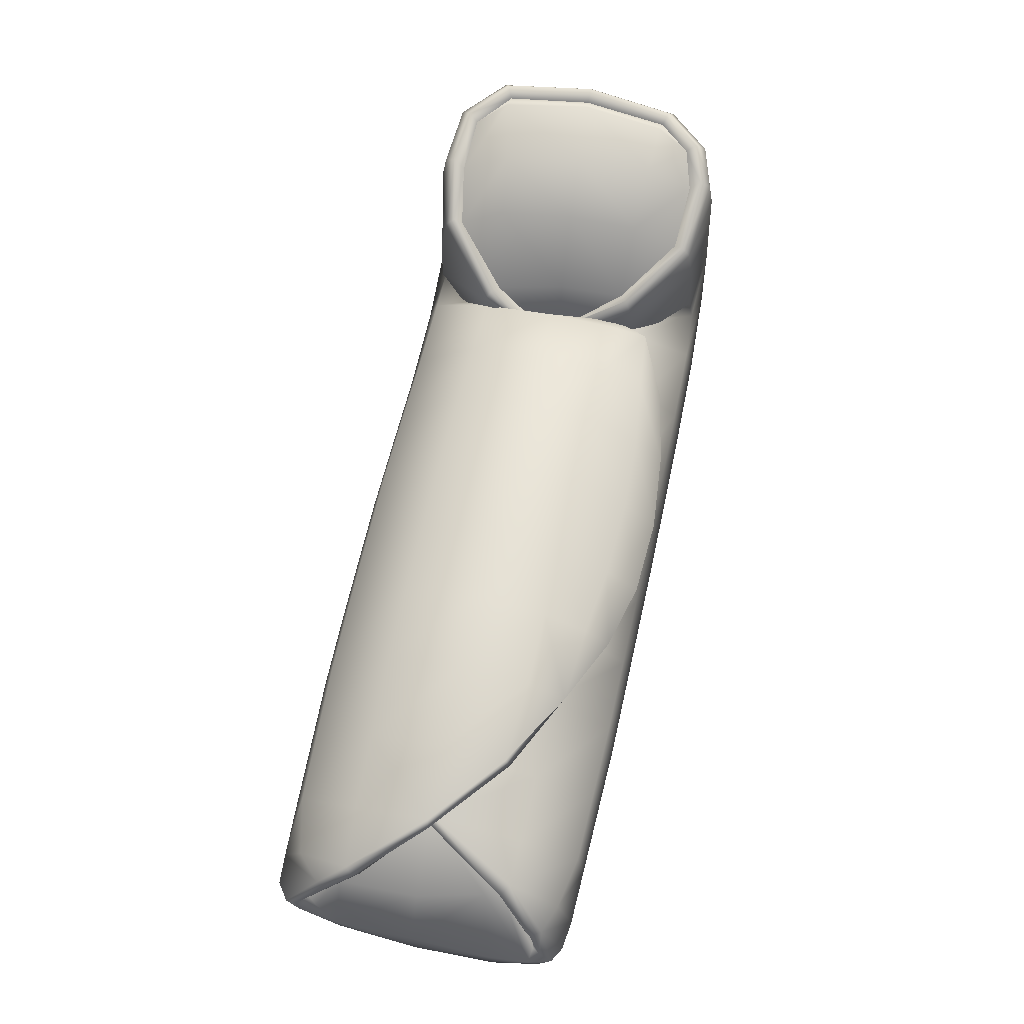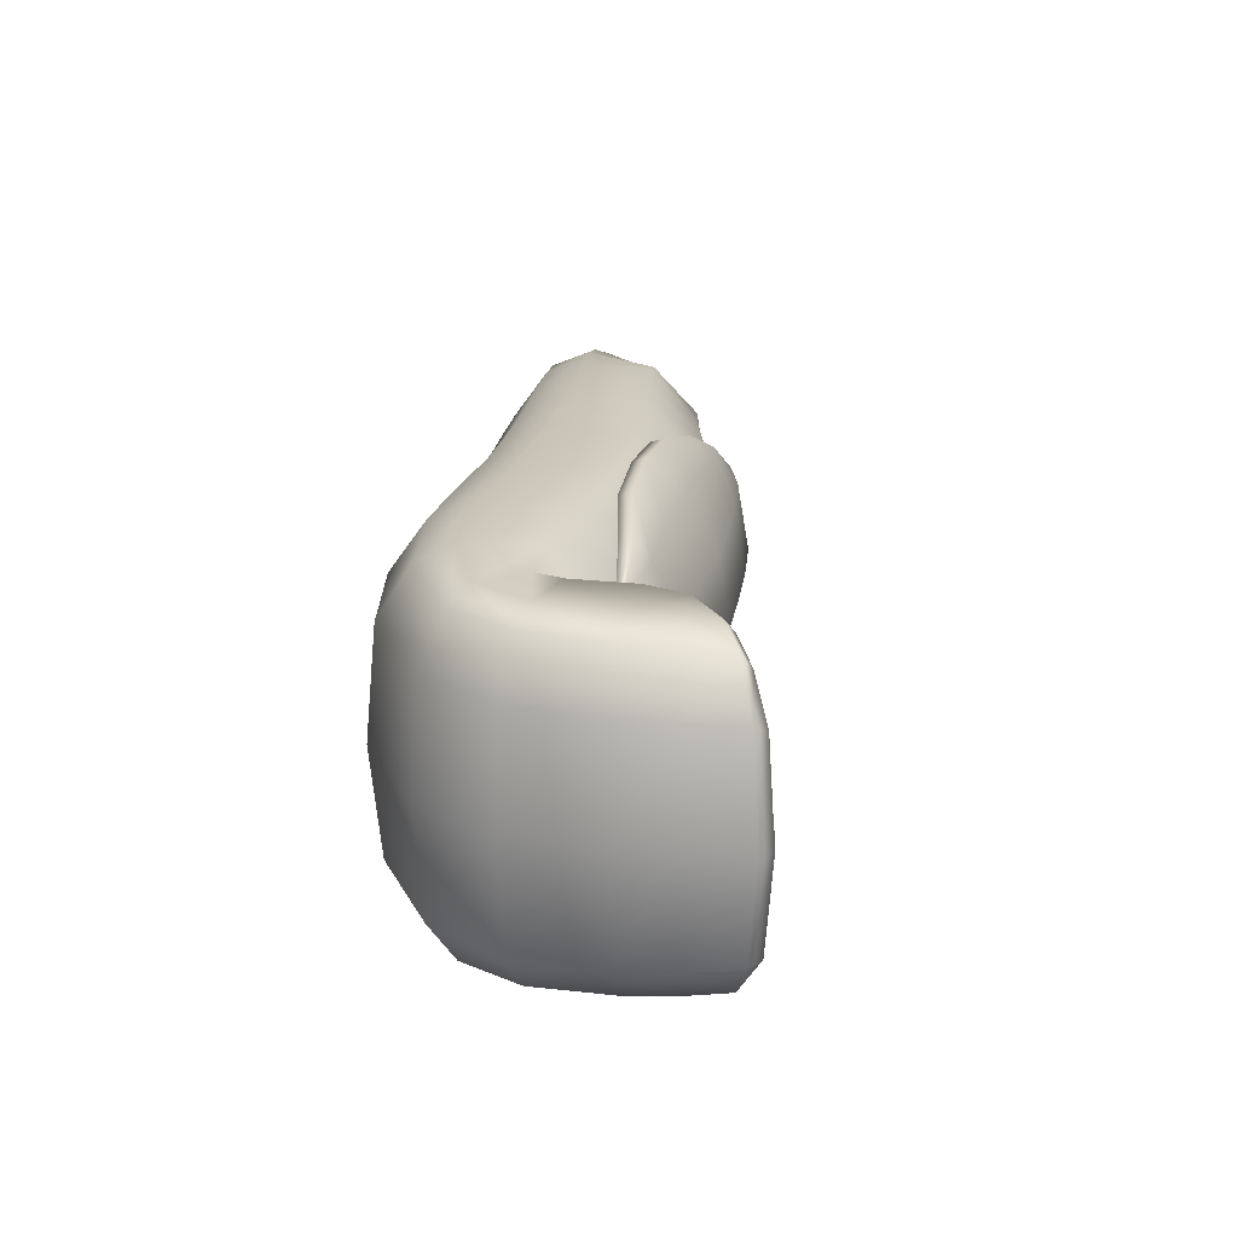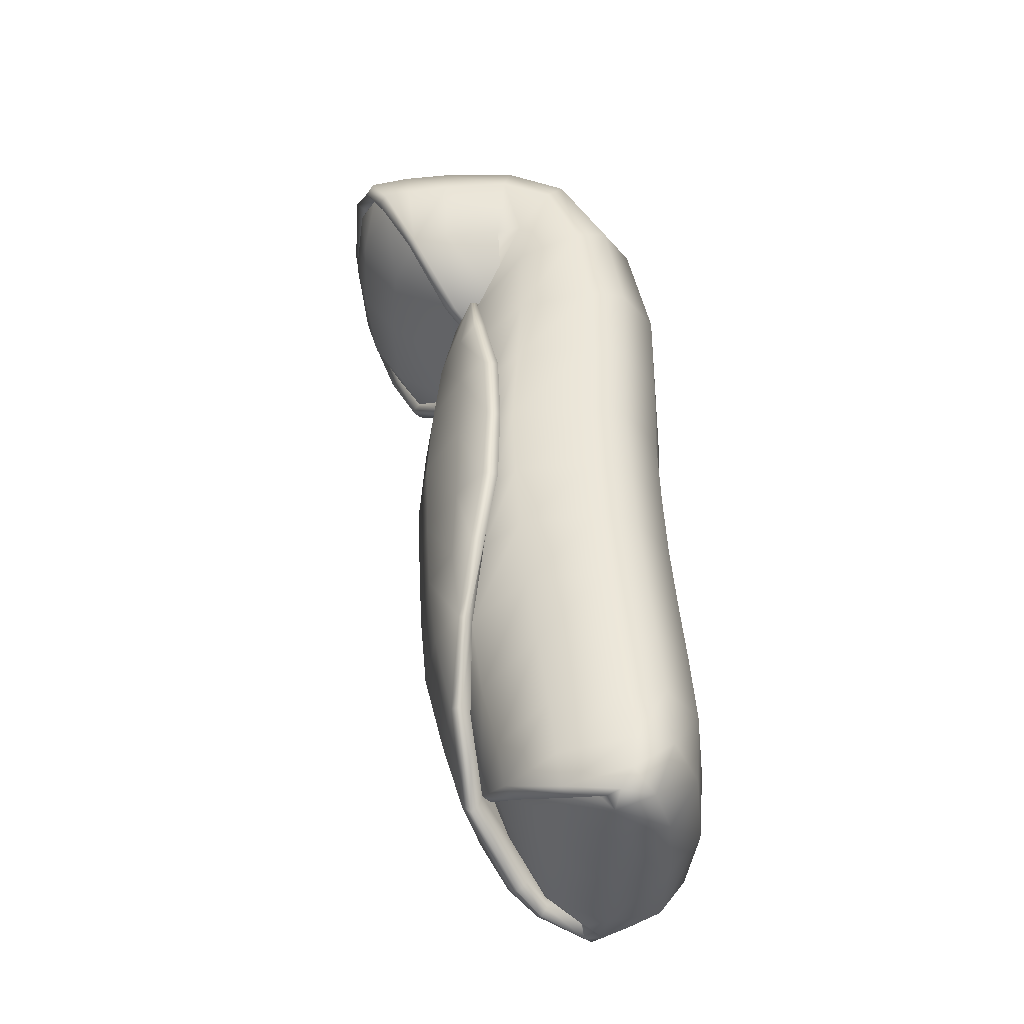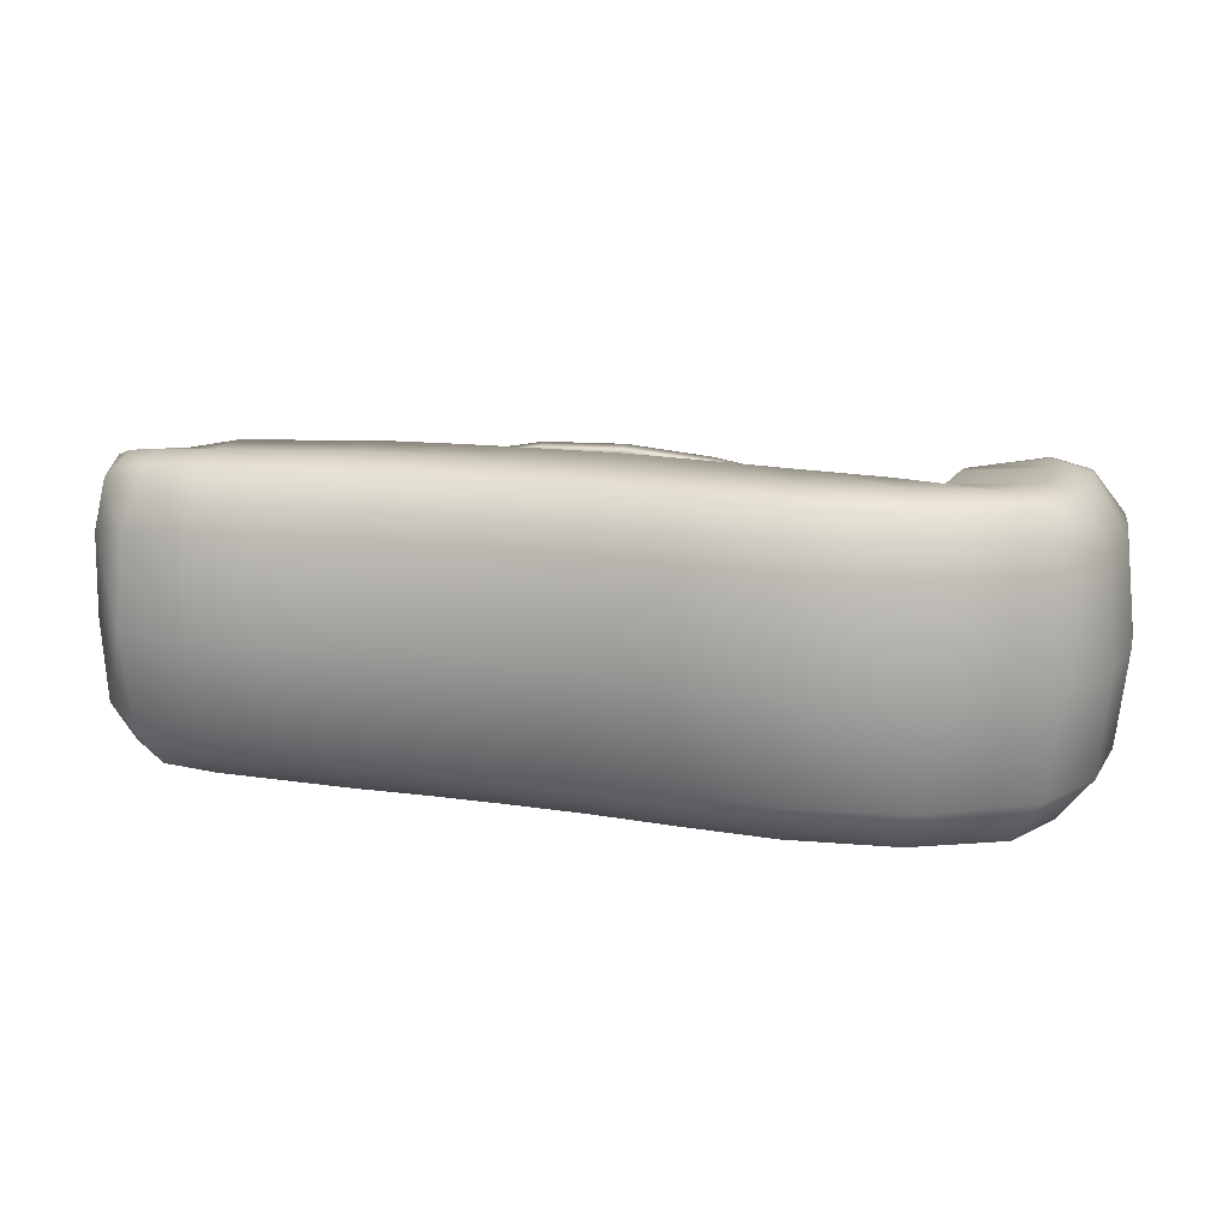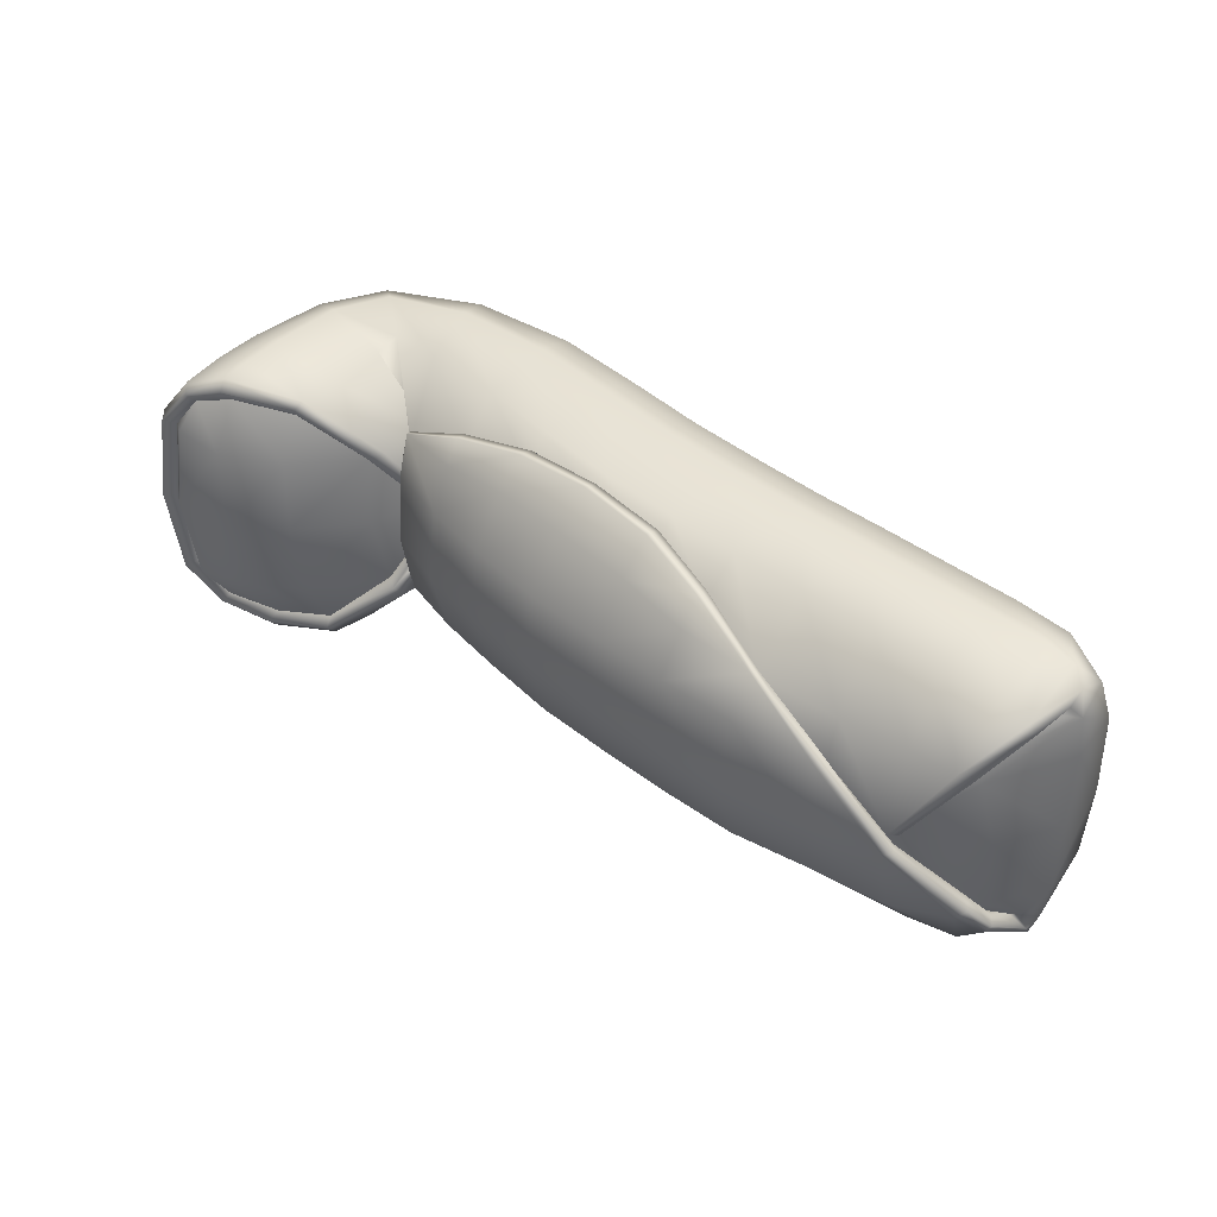
<metadata>
{"format":"obj","ext":"obj","renderer":"f3d","projection":"perspective","resolution":1024,"background":"white","views":[{"elev":63.6,"azim":102.4,"up":"+Z"},{"elev":20.0,"azim":-81.8,"up":"+Y"},{"elev":48.8,"azim":87.4,"up":"+Y"},{"elev":17.3,"azim":-164.8,"up":"+Y"},{"elev":41.0,"azim":44.1,"up":"+Y"}]}
</metadata>
<code>
g default
v 1.558 0.2907 0.2432
v 1.402 -0.01058 0.2625
v 1.612 -0.2451 0.2349
v 1.199 0.1987 0.3999
v 0.6867 0.4469 0.3149
v 0.1754 0.515 0.2452
v -0.342 0.4398 0.2752
v -0.644 0.2204 0.2401
v -0.5605 -0.2689 0.353
v -1.328 -0.03083 0.7085
v -0.6207 0.2715 0.3388
v 1.571 0.2531 0.1783
v 1.609 -0.2048 0.1741
v 1.2 0.1673 0.3386
v 0.6806 0.3912 0.2743
v 0.1739 0.4508 0.2127
v -0.3526 0.3733 0.2348
v -0.6762 0.1795 0.1927
v -0.6216 -0.228 0.3556
v -1.265 -0.03083 0.7059
v -0.6813 0.2253 0.3581
v -1.352 -0.03004 0.3562
v -1.174 -0.02118 -0.1648
v -0.4412 -0.01116 -0.4318
v 0.1835 -0.01121 -0.3907
v 0.6748 -0.01115 -0.3855
v 1.129 -0.01094 -0.4031
v 1.585 -0.01062 -0.3797
v -0.6591 -0.2691 0.2049
v -0.3355 -0.2617 0.363
v 0.1704 -0.2628 0.4239
v 0.6842 -0.2613 0.4241
v 1.202 -0.2558 0.3608
v -0.3254 0.223 0.3997
v 0.17 0.2235 0.4622
v 0.6892 0.2215 0.4625
v 1.199 0.3018 0.2993
v -0.6979 0.2936 0.1771
v 1.404 -0.003888 0.3096
v 1.593 0.2679 0.2113
v 1.648 0.419 0.07676
v 1.648 0.3649 0.0367
v 1.583 0.2111 0.1525
v 1.304 -0.07952 0.2917
v 1.631 -0.2721 0.1052
v 1.66 -0.3413 0.1424
v 1.655 -0.2948 0.1095
v 1.633 -0.2251 0.2039
v 1.44 -0.005305 0.3761
v 1.437 -0.003084 0.3201
v 1.202 0.2142 0.3647
v 0.9345 0.3435 0.3652
v 0.9299 0.3022 0.322
v 0.6853 0.4356 0.2715
v 0.4454 0.5018 0.2675
v 0.4419 0.4366 0.2296
v 0.1761 0.4999 0.1975
v -0.09787 0.4905 0.2454
v -0.1019 0.4256 0.2114
v -0.3528 0.4284 0.2331
v -0.5731 0.3419 0.2815
v -0.5824 0.3036 0.2588
v -0.6664 0.2065 0.2039
v -0.5015 -0.02566 0.1661
v -0.5675 -0.003292 0.1547
v -0.5898 -0.2486 0.3762
v -0.7577 -0.4601 0.5039
v -0.7794 -0.4041 0.5018
v -1.294 -0.3506 0.6877
v -1.24 -0.3173 0.6854
v -1.295 -0.0308 0.7476
v -1.295 0.2886 0.6877
v -1.239 0.2559 0.6854
v -0.8236 0.4476 0.4872
v -0.8487 0.3885 0.4974
v -0.6497 0.2484 0.3788
v -0.6098 0.01085 0.179
v -0.5997 -0.05243 0.1237
v -1.318 0.3011 0.3565
v -1.347 -0.03096 0.5193
v 0.1749 0.508 0.1525
v 0.6802 0.505 0.1543
v 1.157 0.4956 0.123
v 1.554 0.4553 0.087
v 1.412 0.2975 0.2587
v -0.3707 0.5058 0.09817
v -0.8308 0.4905 0.0817
v -0.8203 0.4677 0.364
v -0.6198 0.2794 0.1567
v -1.318 -0.3615 0.3565
v -1.311 -0.02609 0.07276
v -1.151 -0.3606 -0.1481
v -0.8307 -0.01367 -0.3688
v -0.4364 -0.3542 -0.3957
v -0.1134 -0.0112 -0.4139
v 0.1828 -0.3557 -0.3538
v 0.4456 -0.01118 -0.3854
v 0.675 -0.3536 -0.3488
v 1.13 -0.3473 -0.3667
v 0.9121 -0.0111 -0.3932
v 1.569 -0.3179 -0.3504
v 1.35 -0.01078 -0.4115
v 1.713 -0.01055 -0.2592
v -0.7559 -0.4798 0.3613
v -0.5596 -0.276 0.1542
v -0.7892 -0.4815 0.1116
v -0.5621 -0.2634 0.3101
v -0.3622 -0.4763 0.1623
v -0.09853 -0.2624 0.3955
v 0.1739 -0.4784 0.2182
v 0.4417 -0.262 0.4266
v 0.6813 -0.4756 0.2197
v 1.158 -0.4667 0.1889
v 0.9349 -0.2602 0.4125
v 1.58 -0.4178 0.1519
v 1.437 -0.2518 0.3186
v -0.6122 -0.01623 0.2386
v -0.5494 0.2193 0.3414
v -0.3259 -0.005836 0.4357
v -0.09784 0.2234 0.4335
v 0.1693 -0.005863 0.4985
v 0.4445 0.2225 0.4649
v 0.686 -0.005826 0.4982
v 1.204 -0.006011 0.434
v 0.9393 0.2198 0.4467
v -0.3353 0.3647 0.3256
v 0.172 0.4039 0.349
v 0.6862 0.3641 0.3818
v -1.151 0.3179 -0.1482
v -0.4364 0.3314 -0.3959
v 0.1828 0.3329 -0.354
v 0.675 0.3309 -0.349
v 1.13 0.325 -0.3669
v 1.569 0.2963 -0.3504
v 1.607 0.3747 -0.01116
v 1.608 -0.3086 0.1125
v 1.455 -0.1749 0.2268
v 1.427 -0.007192 0.2816
v 1.666 0.3824 0.06284
v 1.536 0.2464 0.1709
v 1.677 -0.314 0.1299
v 1.462 -0.003915 0.3471
v 0.9323 0.3362 0.3332
v 0.4454 0.4885 0.2169
v -0.09879 0.4772 0.1949
v -0.5822 0.3345 0.2595
v -0.5437 -0.02425 0.1919
v -0.7674 -0.4322 0.5302
v -1.265 -0.3332 0.7242
v -1.265 0.2716 0.7242
v -0.8352 0.4184 0.5123
v -0.5804 -0.005996 0.1935
v -1.311 0.2975 0.5175
v 0.4427 0.5065 0.1561
v 0.9253 0.503 0.1448
v 1.385 0.4886 0.09801
v -0.1035 0.5073 0.1258
v -0.6516 0.5018 0.08391
v -0.8262 0.4746 0.1658
v -1.311 -0.3598 0.5175
v -1.281 -0.3617 0.08034
v -0.8185 -0.3556 -0.338
v -0.1127 -0.3552 -0.3772
v 0.4453 -0.3546 -0.3486
v 0.9129 -0.3522 -0.3566
v 1.351 -0.3424 -0.374
v 1.697 -0.284 -0.2569
v -0.7614 -0.4862 0.163
v -0.6299 -0.4774 0.1387
v -0.1023 -0.4777 0.1912
v 0.4426 -0.4769 0.2216
v 0.9273 -0.4736 0.2099
v 1.397 -0.4598 0.1639
v -0.5376 -0.008351 0.3723
v -0.09718 -0.005854 0.4696
v 0.4421 -0.005844 0.5009
v 0.9373 -0.0058 0.4863
v -0.09973 0.3934 0.3301
v 0.4439 0.3928 0.361
v -1.282 0.3091 0.0803
v -0.8186 0.3279 -0.3382
v -0.1127 0.3324 -0.3774
v 0.4453 0.3319 -0.3488
v 0.9129 0.3296 -0.3568
v 1.351 0.3205 -0.3742
v 1.708 0.2624 -0.2534
v 1.71 -0.4126 -0.07356
v 1.701 -0.4557 -0.03644
v 1.678 -0.3783 -0.009504
v 1.708 -0.4174 -0.01235
v 1.646 -0.3918 -0.00309
v -0.98 -0.5109 0.5892
v -1.166 -0.4874 0.6495
v -0.9717 -0.4753 0.6155
v -1.148 -0.4542 0.6749
v -1.133 -0.4243 0.6488
v -0.9594 -0.4372 0.5853
v -1.177 -0.5025 0.5117
v -0.9835 -0.5255 0.5024
v -0.9869 -0.5308 0.3711
v -1.188 -0.5076 0.3576
v -1.171 -0.5096 0.1085
v -1.01 -0.5323 0.1493
v -1.064 -0.5103 -0.08585
v -0.9384 -0.5333 0.004435
v -0.7733 -0.5064 -0.2237
v -0.7078 -0.5296 -0.05797
v -0.4186 -0.5054 -0.262
v -0.3928 -0.5286 -0.06791
v -0.1102 -0.5069 -0.2409
v -0.1066 -0.5302 -0.0433
v 0.1811 -0.5076 -0.2167
v 0.178 -0.5309 -0.01775
v 0.4458 -0.506 -0.2119
v 0.4445 -0.5293 -0.01362
v 0.6781 -0.5046 -0.2125
v 0.6794 -0.5278 -0.01485
v 0.9175 -0.5026 -0.2208
v 0.9214 -0.5257 -0.02383
v 1.134 -0.4955 -0.2316
v 1.14 -0.5183 -0.0356
v 1.356 -0.4886 -0.2424
v 1.363 -0.5111 -0.04735
v 1.544 -0.5051 -0.0575
v 1.53 -0.4713 -0.2513
v 1.662 -0.4351 -0.1669
v 1.64 -0.4995 -0.0634
v 1.694 0.4664 -0.09634
v 1.72 0.3895 -0.07912
v 1.689 0.4228 -0.05631
v 1.677 0.398 -0.03943
v 1.652 0.3909 -0.0231
v -1.192 0.4281 0.6504
v -1.066 0.471 0.5979
v -1.18 0.3934 0.6772
v -1.058 0.4359 0.6246
v -1.045 0.4003 0.5948
v -1.168 0.3619 0.6486
v -1.199 0.4491 0.5125
v -1.071 0.4874 0.5064
v -1.209 0.4532 0.3574
v -1.085 0.492 0.3584
v -1.083 0.502 0.1308
v -1.189 0.4626 0.1039
v -1.078 0.4732 -0.09594
v -0.9954 0.5131 -0.03646
v -0.7375 0.5246 -0.1331
v -0.7807 0.4844 -0.2423
v -0.4215 0.4884 -0.2837
v -0.4045 0.5287 -0.1558
v -0.1082 0.5302 -0.1328
v -0.1106 0.4898 -0.263
v 0.1816 0.4905 -0.2389
v 0.1796 0.531 -0.1079
v 0.4453 0.5294 -0.1034
v 0.4461 0.489 -0.234
v 0.6782 0.4876 -0.2346
v 0.6787 0.5279 -0.1044
v 0.9194 0.5258 -0.1131
v 0.9172 0.4857 -0.2428
v 1.133 0.4789 -0.2535
v 1.138 0.5184 -0.1244
v 1.36 0.5112 -0.1357
v 1.355 0.4722 -0.2642
v 1.534 0.4542 -0.2727
v 1.539 0.5051 -0.1453
v 1.636 0.493 -0.1359
v 1.692 0.4198 -0.2029
v 1.632 -0.01062 0.1264
v 1.727 -0.277 -0.07918
v 1.73 -0.01055 -0.06343
v 1.731 0.2555 -0.07846
v 1.484 -0.1475 0.2199
v -0.8243 -0.004276 0.5936
v -1.009 -0.01508 0.7052
v -1.217 -0.02407 0.7411
v -0.8435 0.2336 0.5711
v -1.03 0.2431 0.6901
v -1.204 0.251 0.7043
v -0.8002 -0.2533 0.5792
v -0.9768 -0.2766 0.6715
v -1.185 -0.3216 0.7146
v 1.698 -0.3507 -0.0167
v -0.6479 0.004439 0.3976
g FoodTallRLowerLeg
f 39 44 138
f 44 2 138
f 138 2 12 40
f 39 138 40 1
f 1 40 139 41
f 40 12 42 139
f 43 140 2
f 2 44 137 273
f 141 47 13 48
f 46 141 48 3
f 3 48 142 49
f 48 13 50 142
f 142 50 14 51
f 49 142 51 4
f 4 51 143 52
f 51 14 53 143
f 143 53 15 54
f 52 143 54 5
f 5 54 144 55
f 54 15 56 144
f 144 56 16 57
f 55 144 57 6
f 6 57 145 58
f 57 16 59 145
f 145 59 17 60
f 58 145 60 7
f 7 60 146 61
f 60 17 62 146
f 146 62 18 63
f 61 146 63 8
f 8 63 147 64
f 63 18 65 147
f 147 65 19 66
f 64 147 66 9
f 9 66 148 67
f 66 19 68 148
f 149 70 20 71
f 69 149 71 10
f 10 71 150 72
f 71 20 73 150
f 151 75 21 76
f 74 151 76 11
f 11 76 152 65
f 76 21 77 152
f 152 77 78
f 153 79 22 80
f 72 153 80 10
f 81 16 56 154
f 154 56 15 82
f 37 83 155 53
f 53 155 82 15
f 1 84 156 85
f 85 156 83 37
f 1 41 84
f 86 17 59 157
f 157 59 16 81
f 87 38 62 158
f 158 62 17 86
f 88 11 89 159
f 159 89 38 87
f 11 88 74
f 10 80 160 69
f 80 22 90 160
f 90 22 91 161
f 161 91 23 92
f 92 23 93 162
f 162 93 24 94
f 94 24 95 163
f 163 95 25 96
f 96 25 97 164
f 164 97 26 98
f 27 99 165 100
f 100 165 98 26
f 28 101 166 102
f 102 166 99 27
f 28 103 167 101
f 45 269 2 273
f 9 67 104
f 9 104 168 105
f 105 168 106 29
f 29 106 169 107
f 107 169 108 30
f 30 108 170 109
f 109 170 110 31
f 31 110 171 111
f 111 171 112 32
f 113 33 114 172
f 172 114 32 112
f 115 3 116 173
f 173 116 33 113
f 3 115 46
f 8 64 117
f 9 105 64
f 29 117 64 105
f 8 117 174 118
f 117 29 107 174
f 174 107 30 119
f 118 174 119 34
f 34 119 175 120
f 119 30 109 175
f 175 109 31 121
f 120 175 121 35
f 35 121 176 122
f 121 31 111 176
f 176 111 32 123
f 122 176 123 36
f 33 124 177 114
f 124 4 125 177
f 177 125 36 123
f 114 177 123 32
f 3 49 116
f 4 124 49
f 33 116 49 124
f 7 61 126
f 8 118 61
f 34 126 61 118
f 6 58 178 127
f 58 7 126 178
f 178 126 34 120
f 127 178 120 35
f 5 55 179 128
f 55 6 127 179
f 179 127 35 122
f 128 179 122 36
f 4 52 125
f 5 128 52
f 36 125 52 128
f 22 79 180 91
f 91 180 129 23
f 23 129 181 93
f 93 181 130 24
f 24 130 182 95
f 95 182 131 25
f 25 131 183 97
f 97 183 132 26
f 133 27 100 184
f 184 100 26 132
f 134 28 102 185
f 185 102 27 133
f 43 2 269
f 186 103 28 134
f 1 85 39
f 37 14 39 85
f 11 65 89
f 38 89 65 18
f 38 18 62
f 14 37 53
f 42 140 135
f 47 136 13
f 14 50 39
f 13 137 50
f 137 39 50
f 187 188 226
f 190 187 189
f 190 189 191
f 192 193 198 199
f 193 192 194 195
f 195 194 197 196
f 199 198 201 200
f 200 201 202 203
f 203 202 204 205
f 205 204 206 207
f 207 206 208 209
f 209 208 210 211
f 211 210 212 213
f 213 212 214 215
f 215 214 216 217
f 217 216 218 219
f 219 218 220 221
f 221 220 222 223
f 223 222 225 224
f 227 225 226
f 45 136 189 283
f 188 190 141 46
f 190 191 47 141
f 148 68 197 194
f 67 148 194 192
f 193 195 149 69
f 195 196 70 149
f 160 90 201 198
f 69 160 198 193
f 201 90 161 202
f 202 161 92 204
f 204 92 162 206
f 206 162 94 208
f 208 94 163 210
f 210 163 96 212
f 212 96 164 214
f 214 164 98 216
f 99 220 218 165
f 165 218 216 98
f 101 225 222 166
f 166 222 220 99
f 283 270 45
f 101 167 226 225
f 192 199 67
f 200 104 67 199
f 104 200 203 168
f 168 203 205 106
f 106 205 207 169
f 169 207 209 108
f 108 209 211 170
f 170 211 213 110
f 110 213 215 171
f 171 215 217 112
f 221 113 172 219
f 219 172 112 217
f 224 115 173 223
f 223 173 113 221
f 188 46 227
f 224 227 46 115
f 228 268 267
f 229 228 230 231
f 231 230 232
f 233 234 240 239
f 234 233 235 236
f 236 235 238 237
f 239 240 242 241
f 241 242 243 244
f 244 243 246 245
f 245 246 247 248
f 248 247 250 249
f 249 250 251 252
f 252 251 254 253
f 253 254 255 256
f 256 255 258 257
f 257 258 259 260
f 260 259 262 261
f 261 262 263 264
f 264 263 266 265
f 265 266 267
f 139 42 232 230
f 41 139 230 228
f 229 231 140 43
f 150 73 238 235
f 72 150 235 233
f 234 236 151 74
f 236 237 75 151
f 233 239 153 72
f 239 241 79 153
f 254 81 154 255
f 255 154 82 258
f 83 262 259 155
f 155 259 258 82
f 84 266 263 156
f 156 263 262 83
f 228 267 41
f 266 84 41 267
f 250 86 157 251
f 251 157 81 254
f 246 87 158 247
f 247 158 86 250
f 242 88 159 243
f 243 159 87 246
f 234 74 240
f 242 240 74 88
f 79 241 244 180
f 180 244 245 129
f 129 245 248 181
f 181 248 249 130
f 130 249 252 182
f 182 252 253 131
f 131 253 256 183
f 183 256 257 132
f 261 133 184 260
f 260 184 132 257
f 265 134 185 264
f 264 185 133 261
f 229 43 272
f 268 186 134 265
f 232 42 135
f 270 271 269 45
f 43 269 271 272
f 167 270 187
f 103 271 270 167
f 272 271 103 186
f 229 186 268
f 226 188 227
f 228 229 268
f 265 267 268
f 224 225 227
f 19 65 78
f 65 152 78
f 12 140 42
f 231 135 140
f 231 232 135
f 136 191 189
f 13 136 137
f 47 191 136
f 273 137 136 45
f 12 2 140
f 137 44 39
f 77 19 78
f 21 284 77
f 68 19 280
f 278 279 276 275
f 197 281 282 196
f 68 280 281 197
f 277 278 275 274
f 20 276 279 73
f 196 282 70
f 75 277 21
f 237 278 277 75
f 238 279 278 237
f 73 279 238
f 284 19 77
f 281 280 274 275
f 282 281 275 276
f 70 282 276 20
f 229 272 186
f 167 187 226
f 283 189 187
f 187 270 283
f 188 187 190
f 21 277 274 284
f 280 19 284 274

</code>
